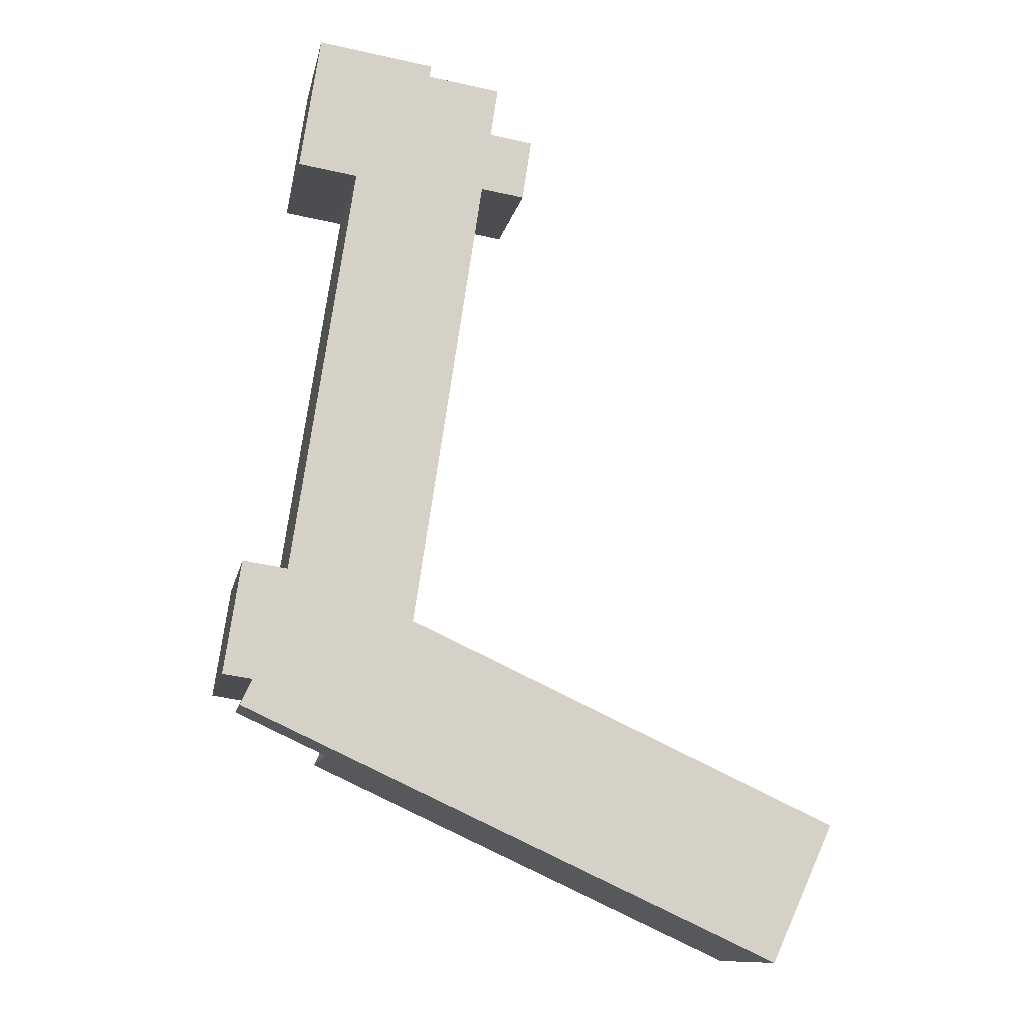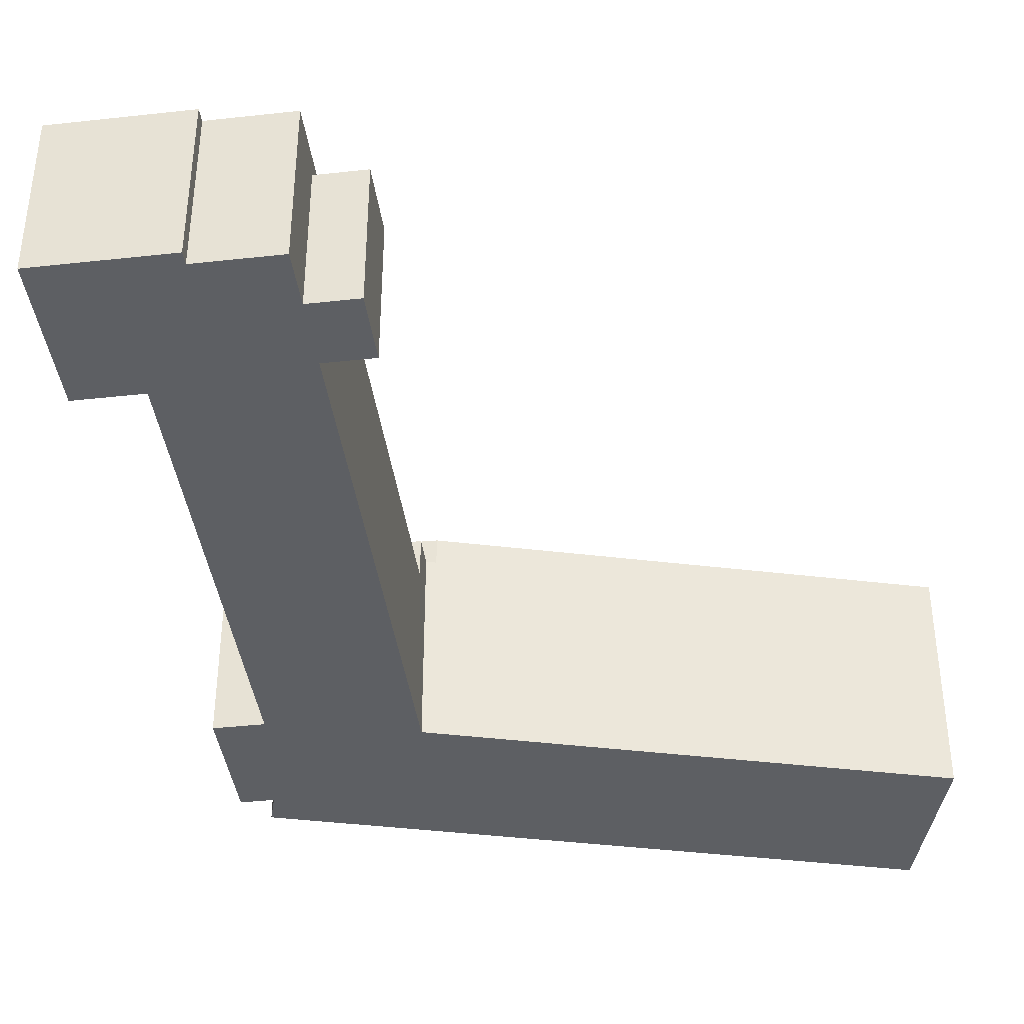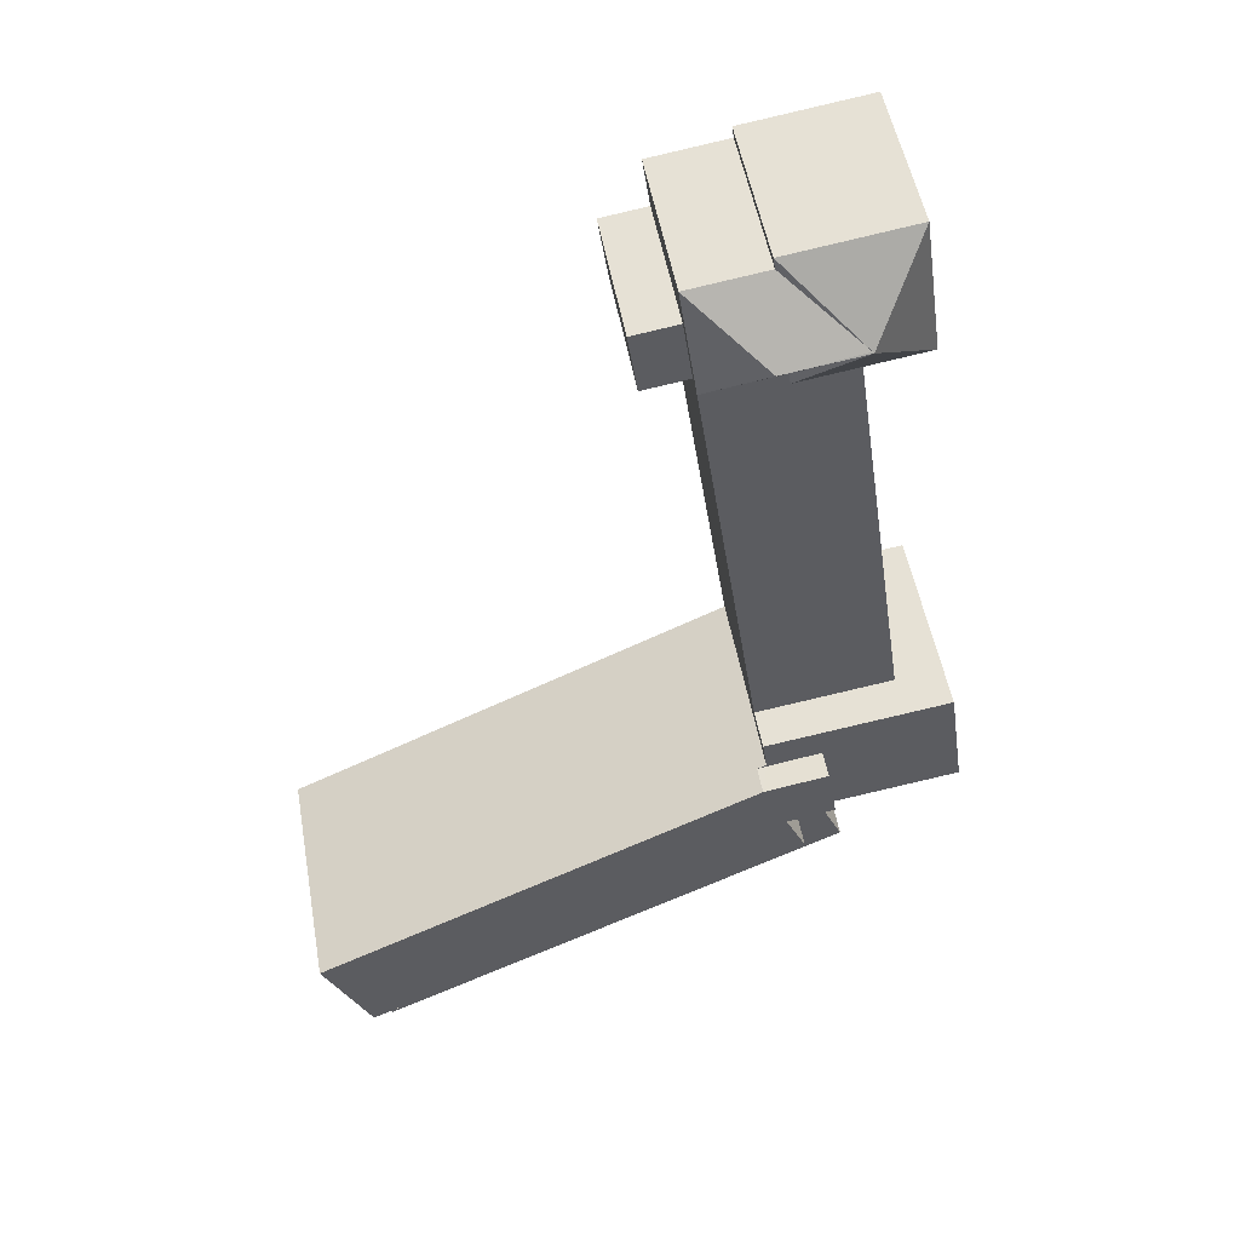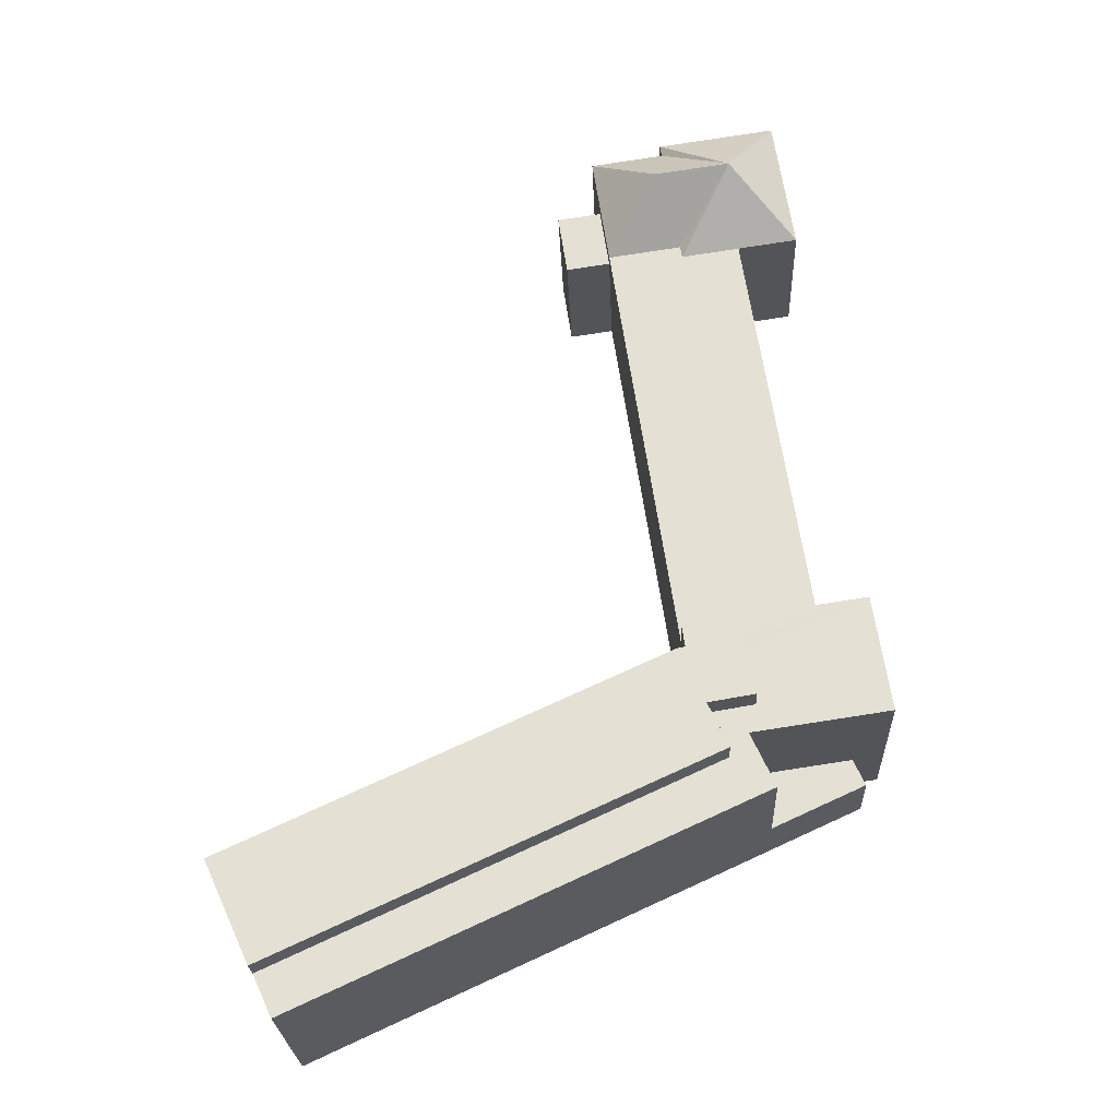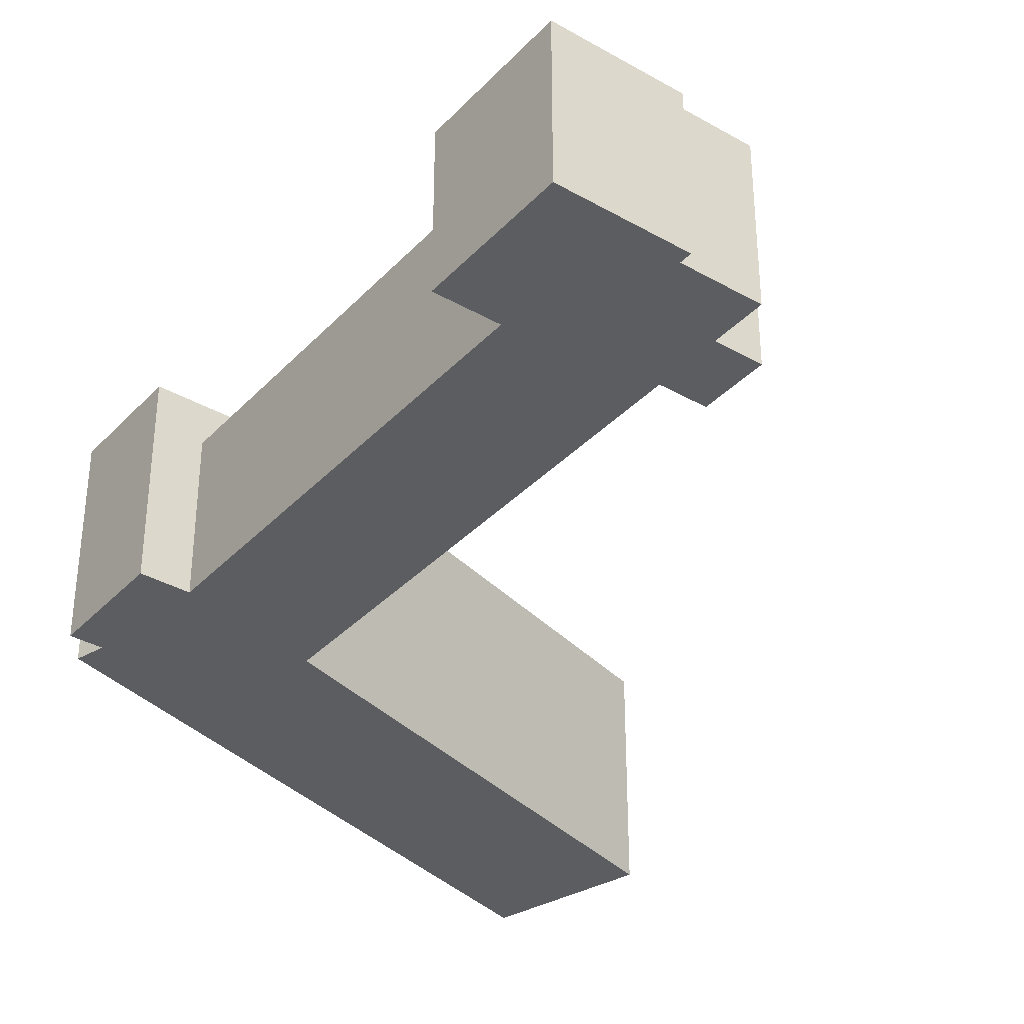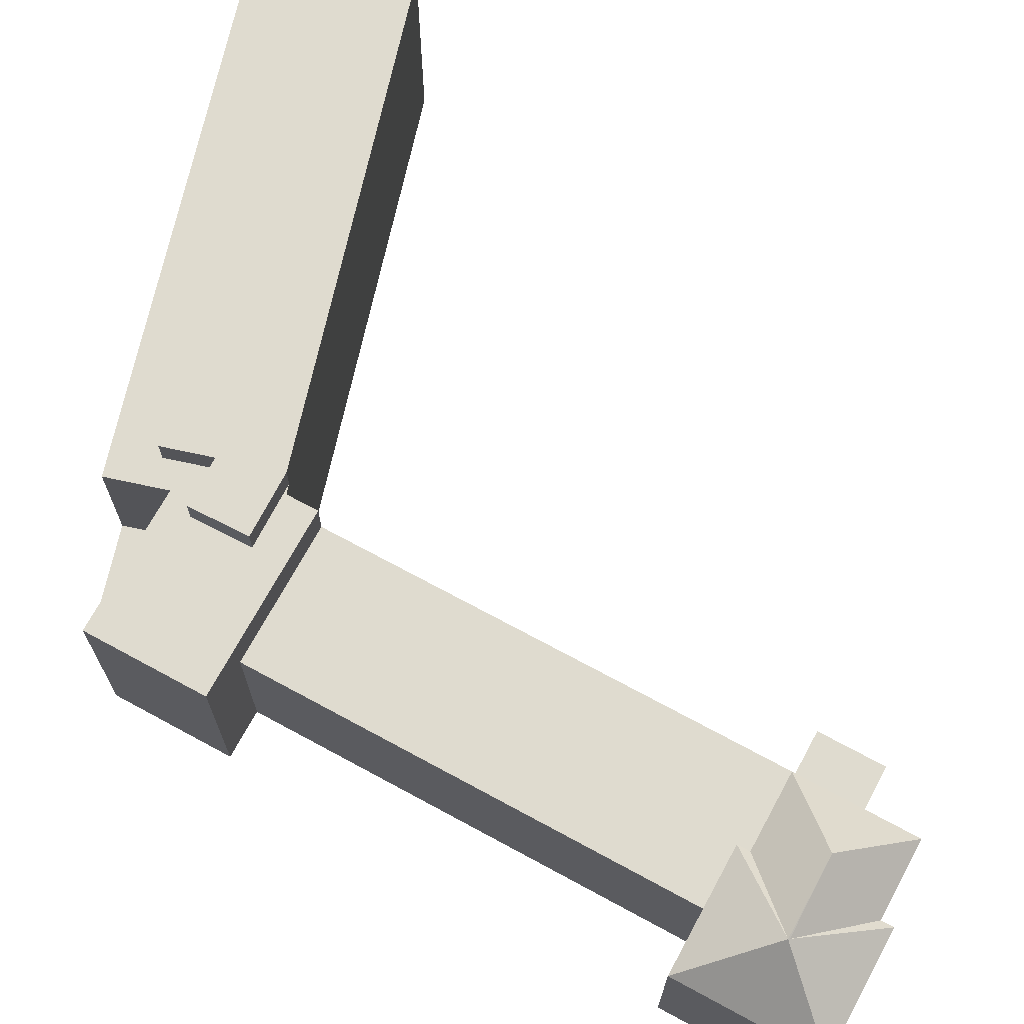
<metadata>
{"format":"obj","ext":"obj","renderer":"f3d","projection":"perspective","resolution":1024,"background":"white","views":[{"elev":-11.6,"azim":-10.9,"up":"+Z"},{"elev":-40.4,"azim":16.2,"up":"+Y"},{"elev":51.1,"azim":169.9,"up":"+Z"},{"elev":-24.9,"azim":-177.7,"up":"+Z"},{"elev":-35.7,"azim":-28.4,"up":"+Y"},{"elev":70.3,"azim":-53.0,"up":"+Y"}]}
</metadata>
<code>
v  24.32 17.17 59.25
v  20.61 17.17 58.42
v  20.81 17.17 59.77
v  29.09 17.17 58.54
v  7.013 17.17 12.09
v  14.05 17.17 59.4
v  21.86 17.17 9.878
v  13.57 17.17 11.11
v  30.17 15.4 65.78
v  34.08 15.4 58.1
v  29.14 15.4 58.83
v  35.12 15.4 65.05
v  12.46 8 -8.193
v  3.382 8 -0.5032
v  15.19 8 -2.259
v  2.047 8 -3.404
v  9.61 17.17 75.91
v  15.24 23.06 67.28
v  15.11 23.16 67.17
v  16.36 17.17 74.91
v  22.92 17.17 73.93
v  7.304 17.17 60.4
v  23.61 23.16 65.92
v  22.72 17.17 72.63
v  31.01 17.17 71.39
v  21.86 21.63 9.877
v  21.36 21.63 6.535
v  20.84 21.63 10.03
v  16.02 21.63 10.74
v  1.911 21.63 12.84
v  15.43 21.63 7.269
v  0.4816 21.63 3.234
v  22.33 21.63 6.09
v  21.32 21.63 6.262
v  14.33 21.63 0.8642
v  18.27 21.63 -2.718
v  17.26 21.63 -4.909
v  15.19 21.63 -2.259
v  14.54 21.63 -3.657
v  12.46 21.63 -8.193
v  19.5 21.63 -5.939
v  65.26 21.63 -27
v  63.18 21.63 -31.53
v  19.51 21.63 -0.02226
v  0.0004612 21.63 -0.0006842
v  15.43 24.63 7.269
v  19.51 24.63 -0.02235
v  14.33 24.63 0.8641
v  22.33 24.63 6.089
v  65.26 24.63 -27
v  17.26 24.63 -4.909
v  45.14 24.63 -4.407
v  70.32 24.63 -16
v  35.12 -3.983e-15 65.05
v  29.14 -3.603e-15 58.83
v  34.08 -3.558e-15 58.1
v  14.05 -3.637e-15 59.4
v  7.303 -3.699e-15 60.4
v  30.17 -4.028e-15 65.78
v  9.61 -4.648e-15 75.91
v  22.72 -4.447e-15 72.63
v  31.01 -4.372e-15 71.39
v  16.36 -4.587e-15 74.91
v  22.92 -4.527e-15 73.93
v  25.59 -2.141e-15 34.97
v  7.012 -7.401e-16 12.09
v  21.86 -6.049e-16 9.878
v  10.74 -2.277e-15 37.18
v  26.35 -2.456e-15 40.12
v  11.51 -2.592e-15 42.32
v  29.09 -3.585e-15 58.54
v  65.26 1.653e-15 -27
v  12.46 5.017e-16 -8.193
v  63.17 1.931e-15 -31.53
v  70.32 9.795e-16 -16
v  45.13 2.698e-16 -4.406
v  2.047 2.084e-16 -3.404
v  22.33 -3.729e-16 6.091
v  3.382 3.08e-17 -0.503
v  0 0 0
v  1.911 -7.865e-16 12.84
v  21.36 -4.002e-16 6.536
v  1.911 17.17 12.84
v  0.0001706 8 -0.0002531
v  14.05 15.4 59.4
v  14.05 8 59.4
v  7.012 15.4 12.09
v  30.17 9.714 65.78
v  29.14 9.714 58.83
v  22.72 15.4 72.63
v  31.01 15.4 71.39
v  21.36 8 6.535
v  70.32 8 -16
v  63.18 8 -31.53
g defaultobject
f 1 2 3
f 2 1 4
f 2 5 6
f 5 2 4
f 5 4 7
f 5 7 8
f 9 10 11
f 10 9 12
f 13 14 15
f 14 13 16
f 17 18 19
f 18 17 20
f 18 20 21
f 22 17 19
f 18 23 19
f 23 18 24
f 23 24 25
f 1 23 4
f 23 1 3
f 23 3 19
f 4 23 25
f 21 24 18
f 6 19 2
f 19 6 22
f 2 19 3
f 26 27 28
f 29 28 27
f 30 29 27
f 31 30 27
f 32 30 31
f 33 31 27
f 34 31 33
f 35 32 31
f 36 37 38
f 39 38 37
f 40 39 37
f 41 40 37
f 42 40 41
f 43 40 42
f 44 36 35
f 32 35 36
f 45 32 36
f 38 45 36
f 46 47 48
f 47 46 49
f 47 50 51
f 50 47 49
f 50 49 52
f 50 52 53
f 54 55 56
f 55 54 57
f 57 54 58
f 58 54 59
f 58 59 60
f 60 59 61
f 61 59 62
f 60 61 63
f 63 61 64
f 65 66 67
f 66 65 68
f 68 65 69
f 68 69 70
f 70 69 71
f 70 71 57
f 57 71 55
f 72 73 74
f 73 72 75
f 73 75 76
f 73 76 77
f 77 76 78
f 77 78 79
f 79 78 80
f 80 78 81
f 81 78 82
f 81 82 66
f 66 82 67
f 63 17 60
f 17 63 20
f 20 63 64
f 20 64 21
f 17 58 60
f 58 17 22
f 83 80 81
f 80 83 30
f 80 30 32
f 80 32 45
f 80 45 84
f 38 13 15
f 13 38 39
f 13 39 40
f 5 85 6
f 85 5 86
f 86 5 57
f 57 5 70
f 70 5 68
f 68 5 87
f 68 87 66
f 56 12 54
f 12 56 10
f 9 54 12
f 54 9 88
f 54 88 59
f 55 10 56
f 10 55 89
f 10 89 11
f 61 21 64
f 21 61 90
f 21 90 24
f 85 22 6
f 22 85 58
f 58 85 86
f 58 86 57
f 34 46 31
f 46 34 49
f 49 34 33
f 35 46 48
f 46 35 31
f 44 48 47
f 48 44 35
f 77 14 16
f 14 77 79
f 37 47 51
f 47 37 36
f 47 36 44
f 42 51 50
f 51 42 41
f 51 41 37
f 25 11 4
f 11 25 9
f 9 25 88
f 88 25 59
f 59 25 91
f 59 91 62
f 26 92 27
f 92 26 7
f 92 7 82
f 82 7 4
f 82 4 67
f 67 4 65
f 65 4 69
f 69 4 71
f 71 4 11
f 71 11 89
f 71 89 55
f 93 76 75
f 76 93 53
f 76 53 52
f 76 52 78
f 78 52 49
f 78 49 33
f 78 33 82
f 82 33 92
f 27 92 33
f 43 13 40
f 13 43 73
f 73 43 94
f 73 94 74
f 13 77 16
f 77 13 73
f 81 66 83
f 87 83 66
f 30 83 87
f 5 30 87
f 8 30 5
f 29 30 8
f 7 29 8
f 26 29 7
f 28 29 26
f 94 72 74
f 72 94 43
f 72 43 42
f 72 42 75
f 75 42 50
f 75 50 93
f 93 50 53
f 15 14 38
f 38 84 45
f 84 38 14
f 84 14 80
f 80 14 79
f 62 90 61
f 90 62 91
f 90 91 24
f 24 91 25

</code>
